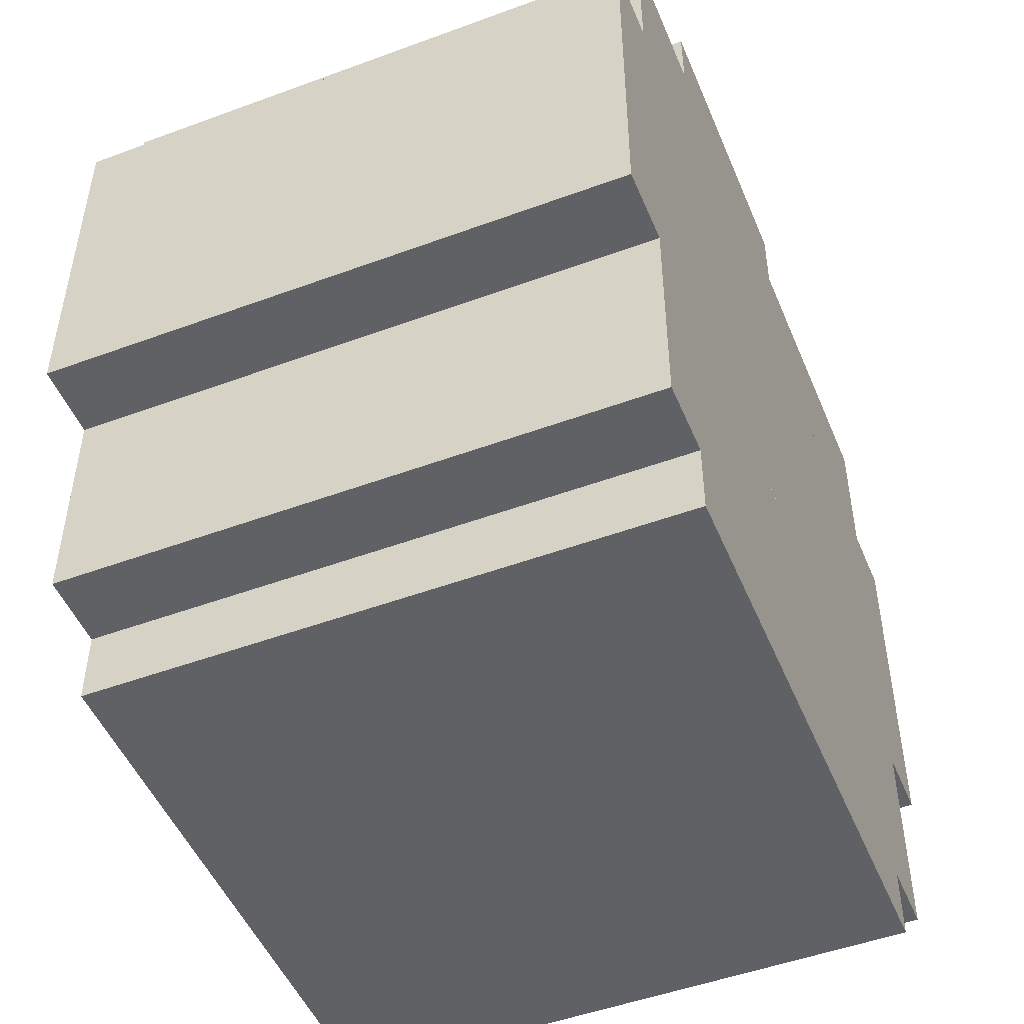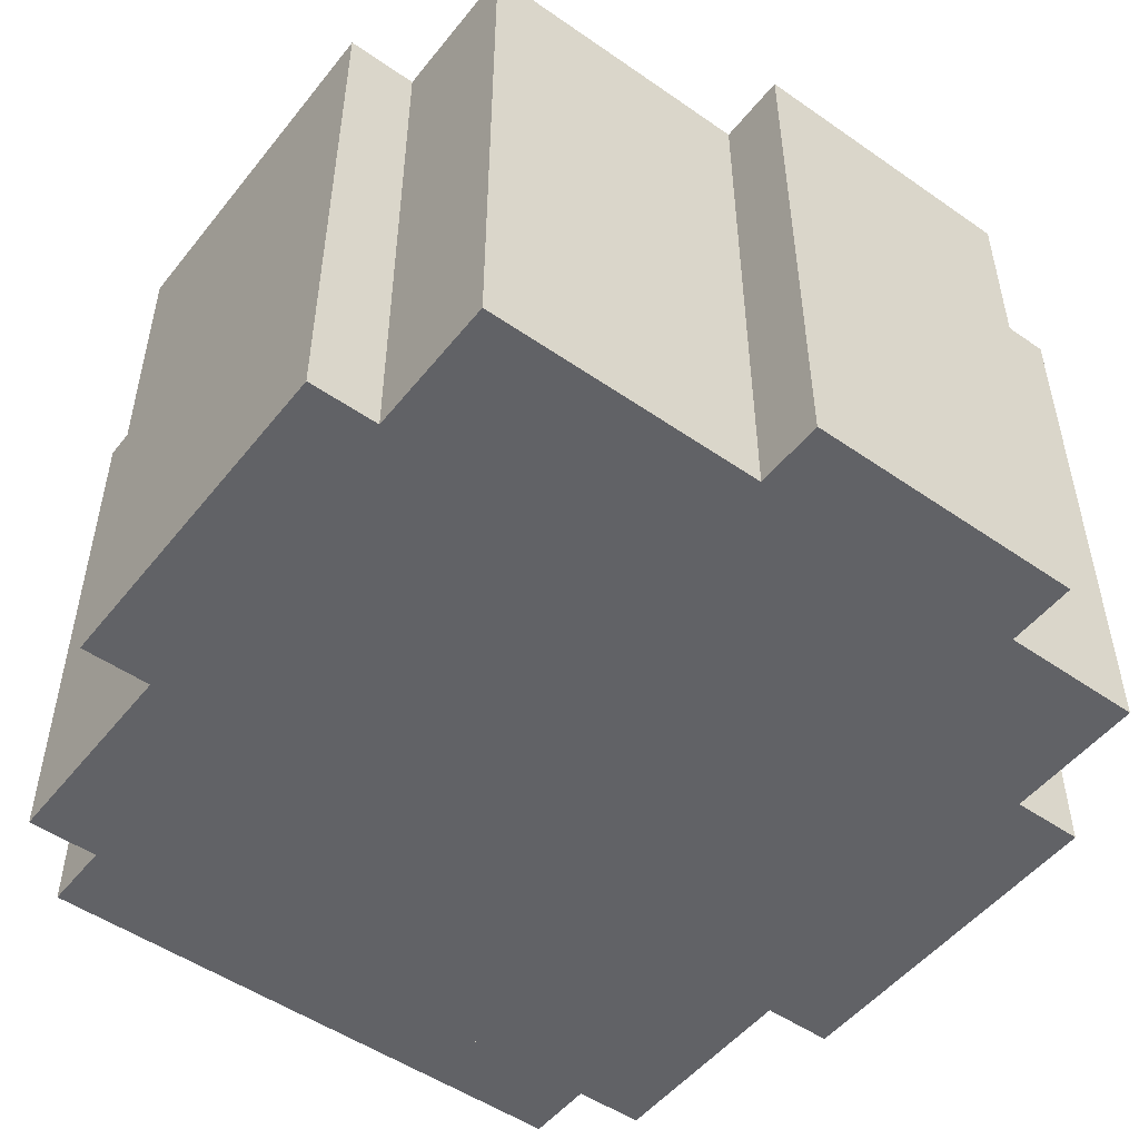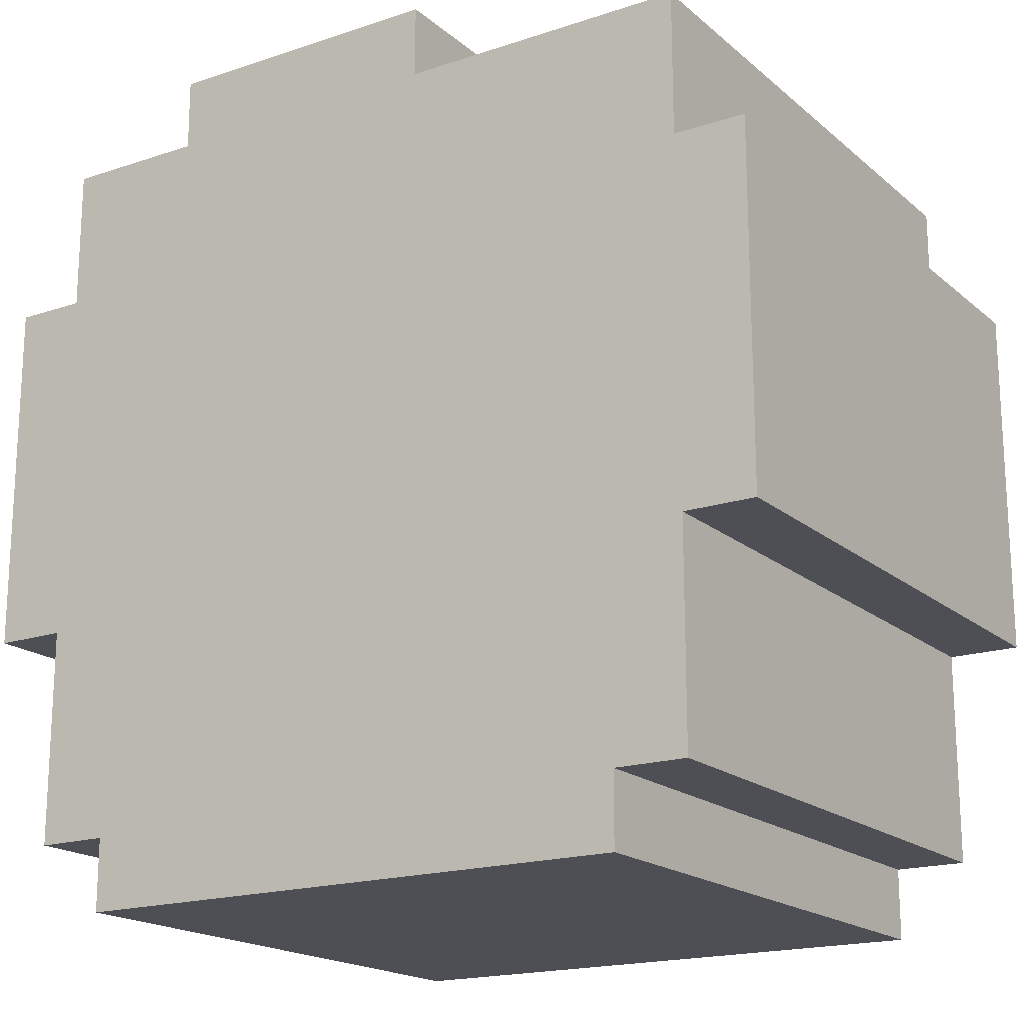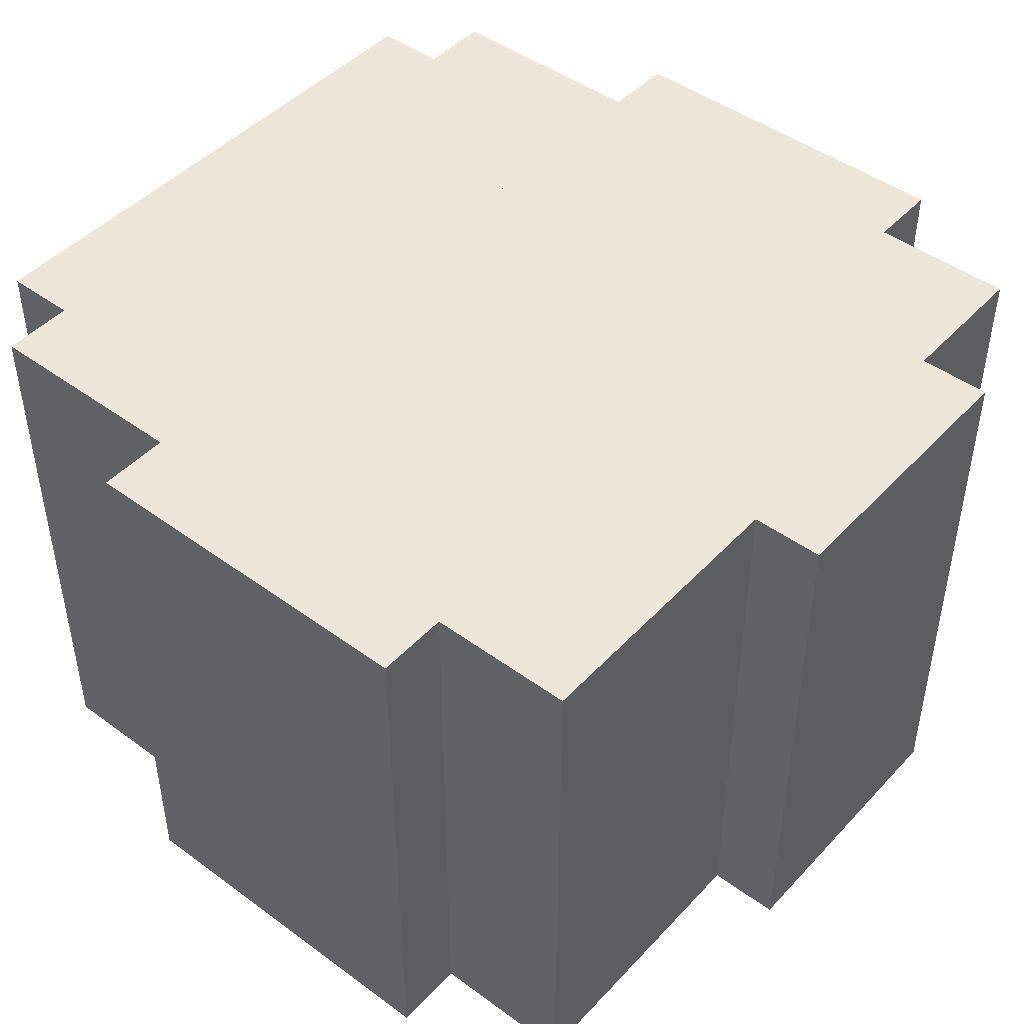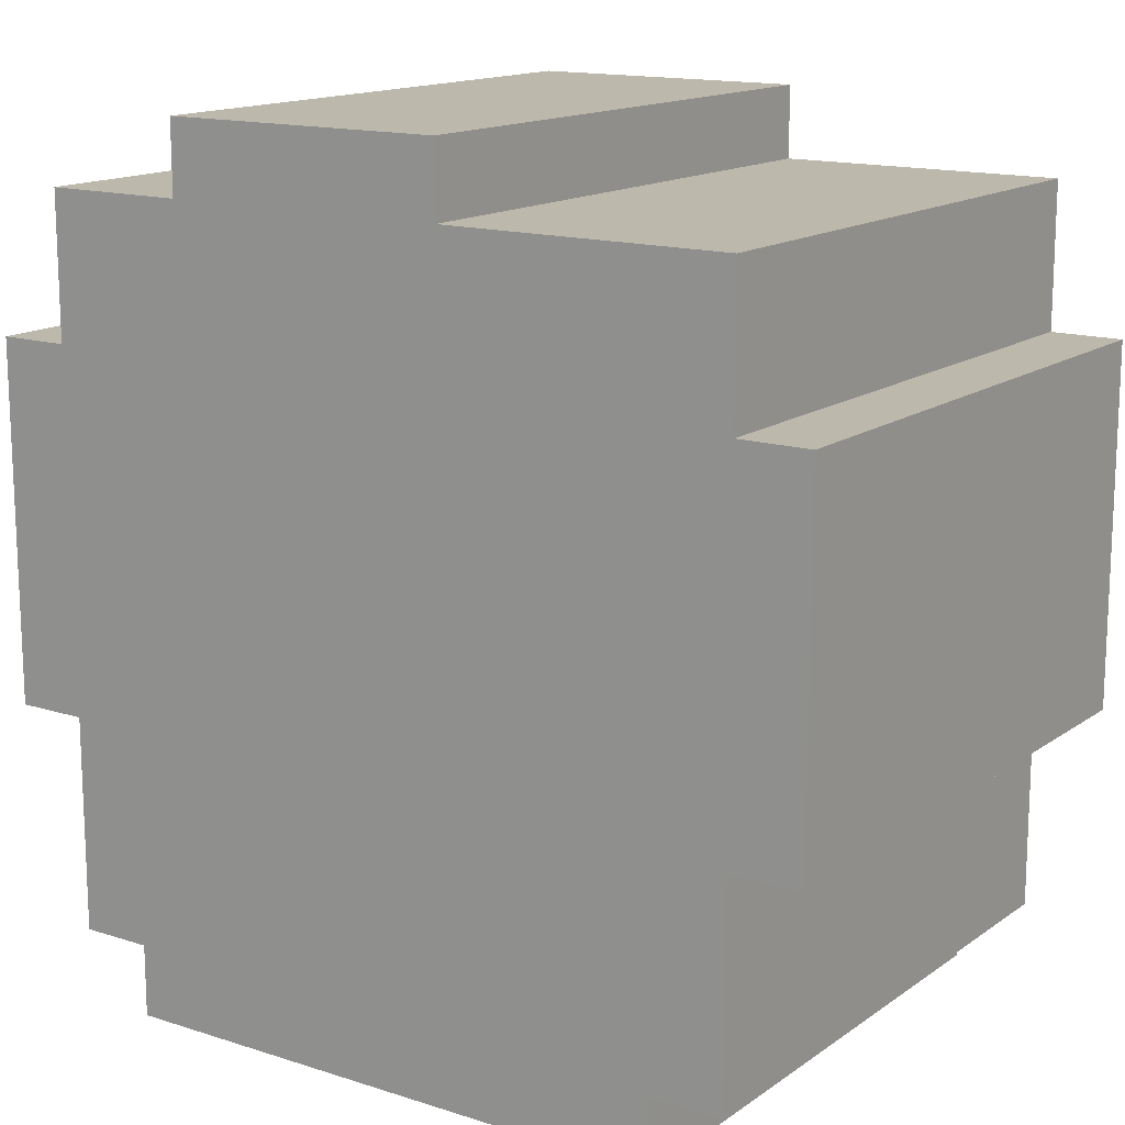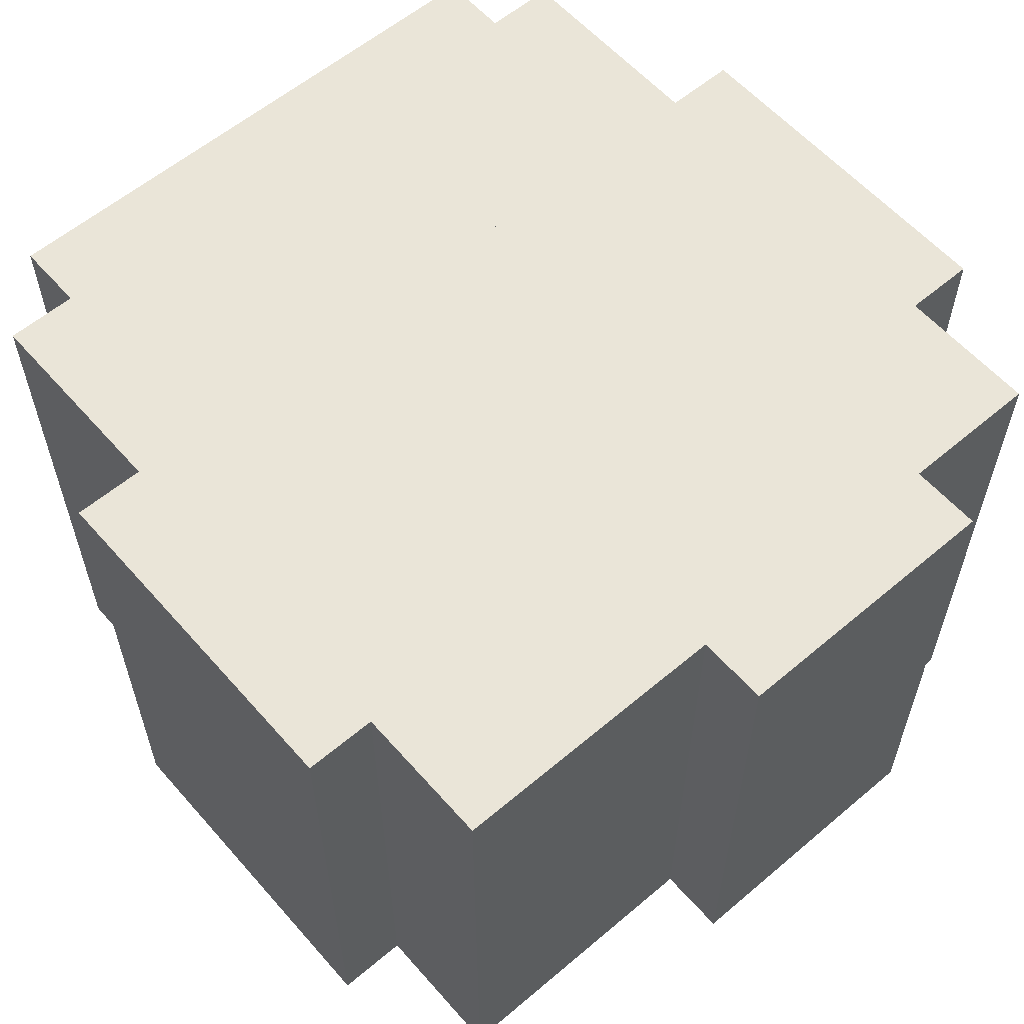
<metadata>
{"format":"obj","ext":"obj","renderer":"f3d","projection":"perspective","resolution":1024,"background":"white","views":[{"elev":-49.5,"azim":-67.8,"up":"+Y"},{"elev":-50.7,"azim":142.8,"up":"+Z"},{"elev":-18.3,"azim":32.8,"up":"+Y"},{"elev":46.1,"azim":130.0,"up":"+Z"},{"elev":14.8,"azim":34.6,"up":"+Y"},{"elev":58.9,"azim":139.0,"up":"+Z"}]}
</metadata>
<code>
o head_Plane
v -0.02525 0.0958 0.02569
v 0.02613 0.0958 0.02569
v -0.02525 0.0958 -0.02569
v 0.02613 0.0958 -0.02569
v 0.02613 0.1022 0.02569
v 0.02613 0.1022 -0.02569
v 0.03256 0.1022 0.02569
v 0.03256 0.1022 -0.02569
v 0.03256 0.1215 0.02569
v 0.03256 0.1215 -0.02569
v 0.03898 0.1215 0.02569
v 0.03898 0.1215 -0.02569
v 0.03898 0.1536 0.02569
v 0.03898 0.1536 -0.02569
v 0.03256 0.1536 0.02569
v 0.03256 0.1536 -0.02569
v 0.03256 0.1665 0.02569
v 0.03256 0.1665 -0.02569
v 0.006865 0.1665 0.02569
v 0.006865 0.1665 -0.02569
v 0.006865 0.1729 0.02569
v 0.006865 0.1729 -0.02569
v -0.01883 0.1729 0.02569
v -0.01883 0.1729 -0.02569
v -0.01883 0.1665 0.02569
v -0.01883 0.1665 -0.02569
v -0.03167 0.1665 0.02569
v -0.03167 0.1665 -0.02569
v -0.03167 0.1536 0.02569
v -0.03167 0.1536 -0.02569
v -0.03809 0.1536 0.02569
v -0.03809 0.1536 -0.02569
v -0.03809 0.1215 0.02569
v -0.03809 0.1215 -0.02569
v -0.03167 0.1215 0.02569
v -0.03167 0.1215 -0.02569
v -0.03167 0.1022 0.02569
v -0.03167 0.1022 -0.02569
v -0.02525 0.1022 0.02569
v -0.02525 0.1022 -0.02569
f 1 2 4 3
f 4 2 5 6
f 6 5 7 8
f 8 7 9 10
f 10 9 11 12
f 12 11 13 14
f 14 13 15 16
f 16 15 17 18
f 18 17 19 20
f 20 19 21 22
f 22 21 23 24
f 24 23 25 26
f 26 25 27 28
f 28 27 29 30
f 30 29 31 32
f 32 31 33 34
f 34 33 35 36
f 36 35 37 38
f 38 37 39 40
f 3 40 39 1
f 19 25 23 21
f 15 29 27 17
f 11 33 31 13
f 7 37 35 9
f 1 39 5 2
f 22 24 26 20
f 18 28 30 16
f 14 32 34 12
f 10 36 38 8
f 3 4 6 40

</code>
